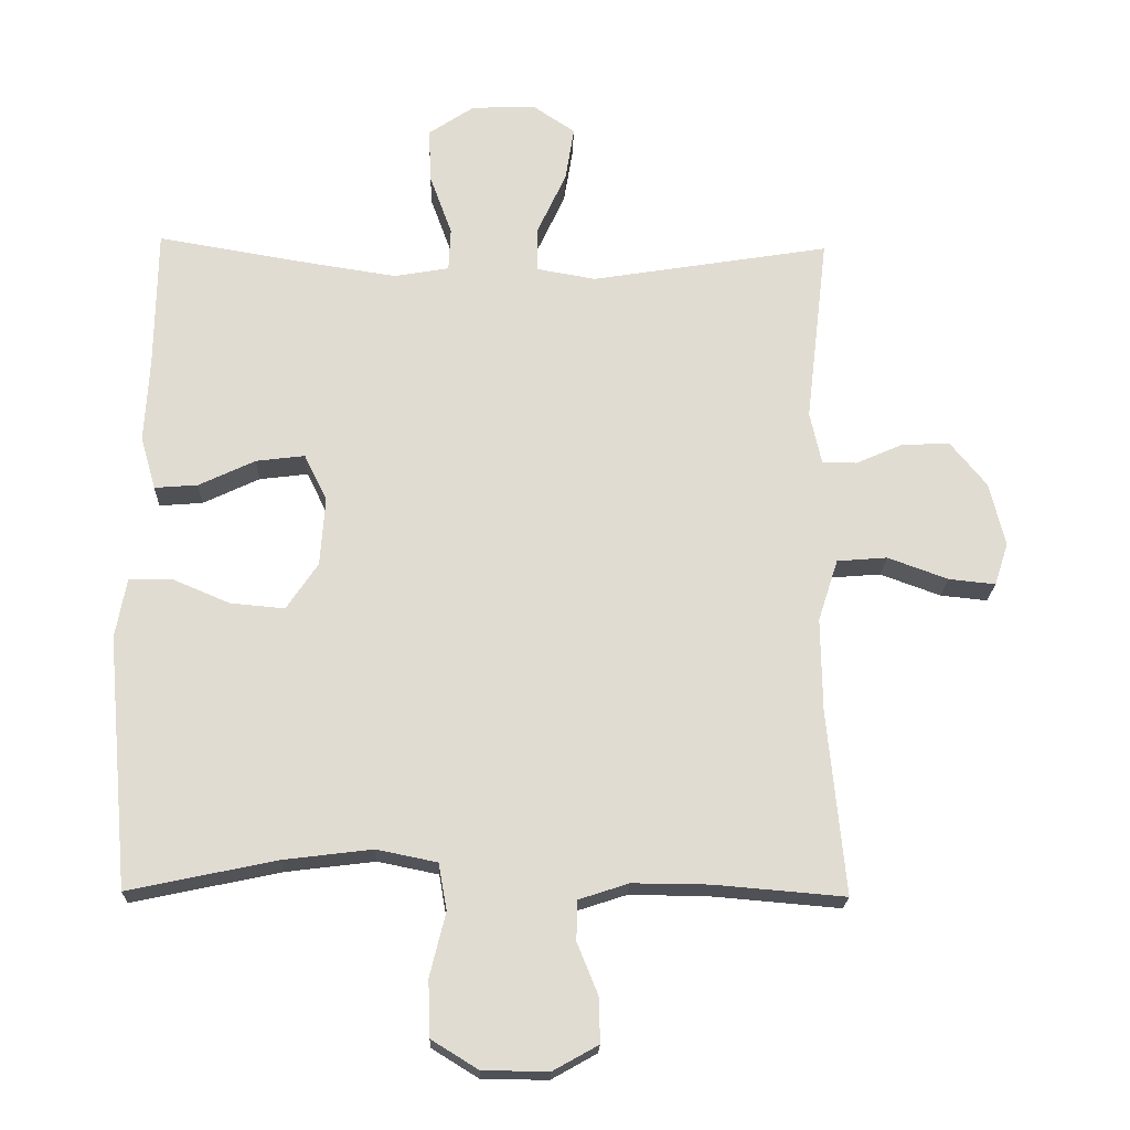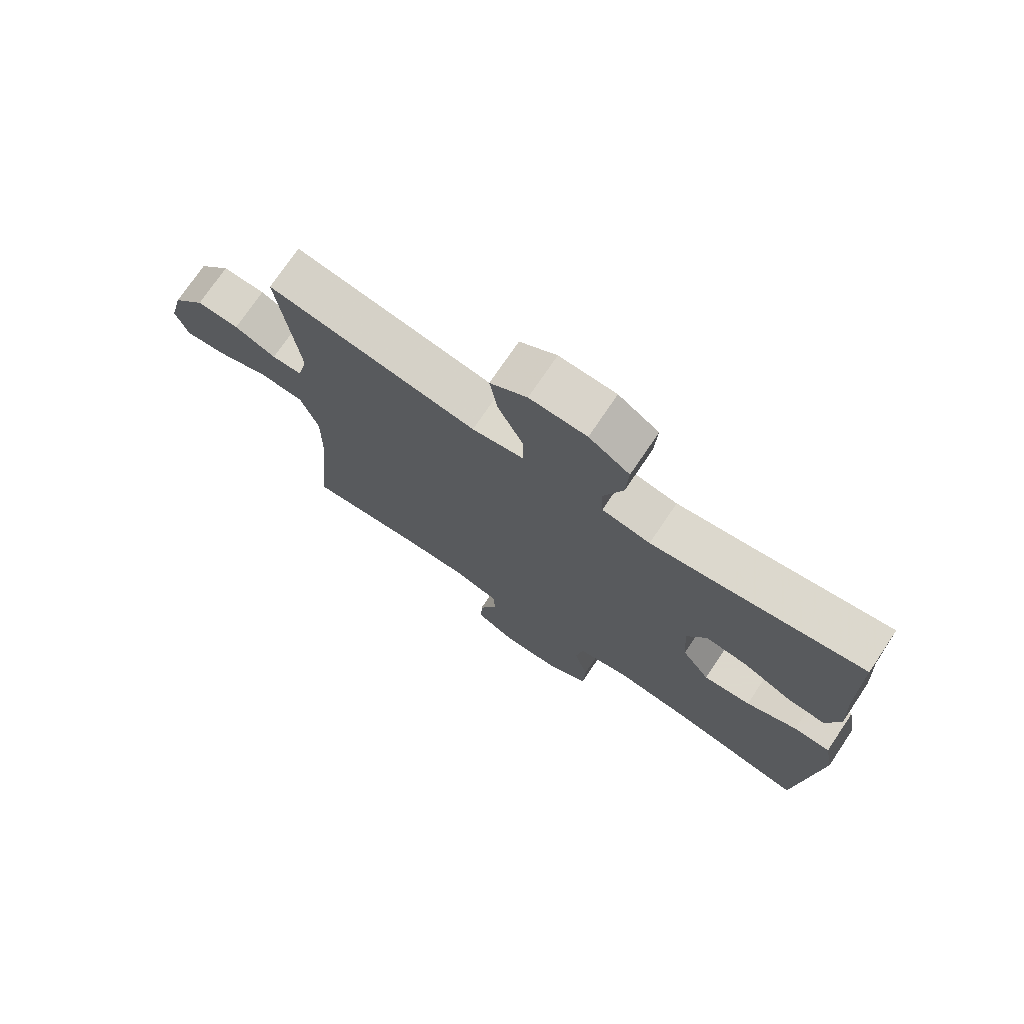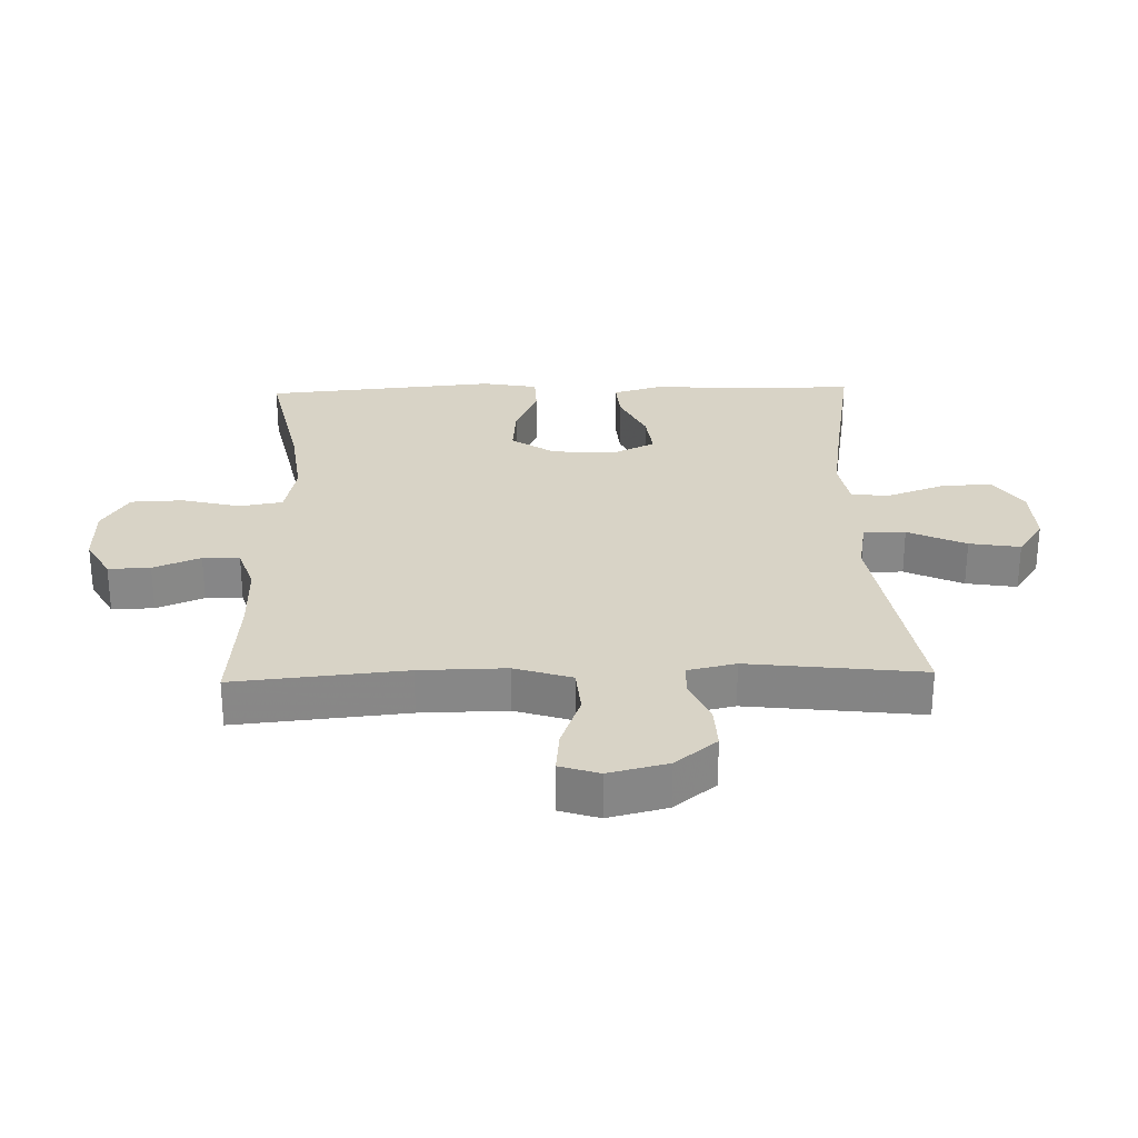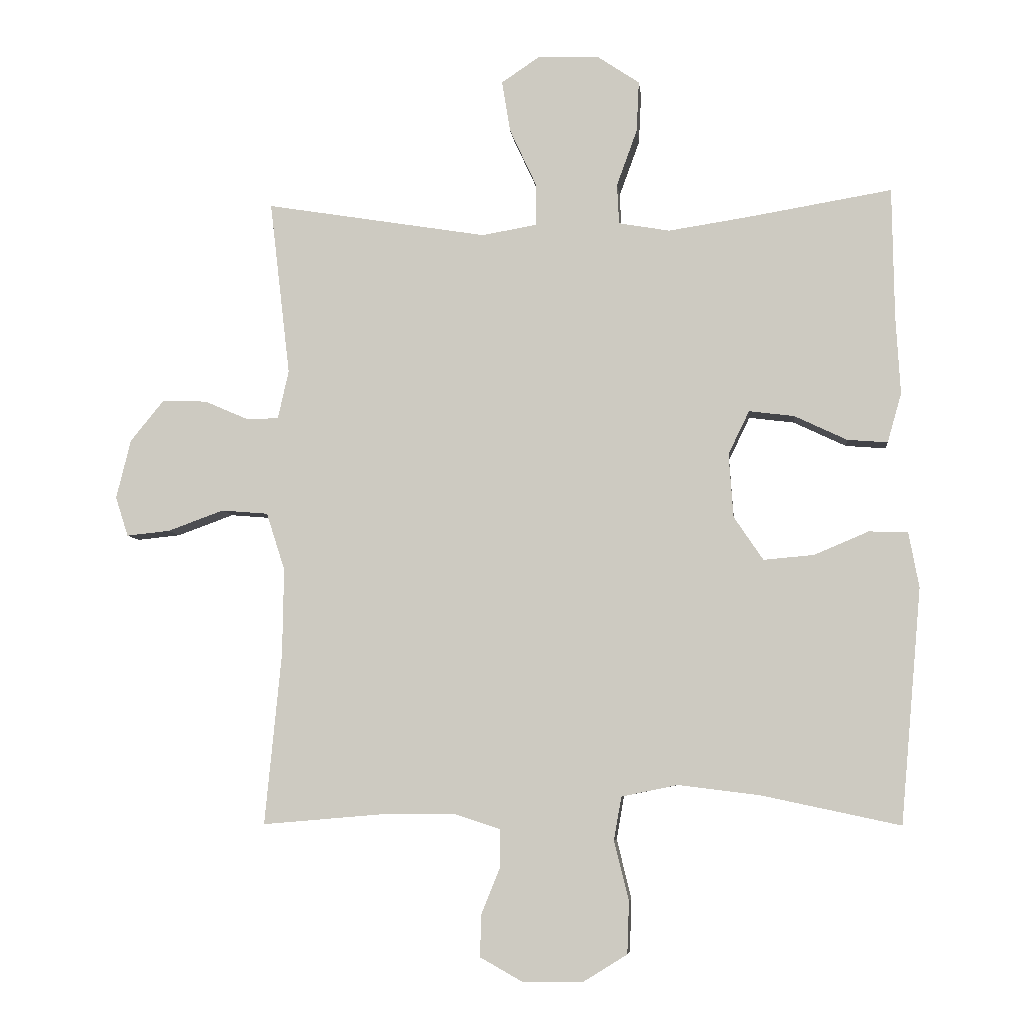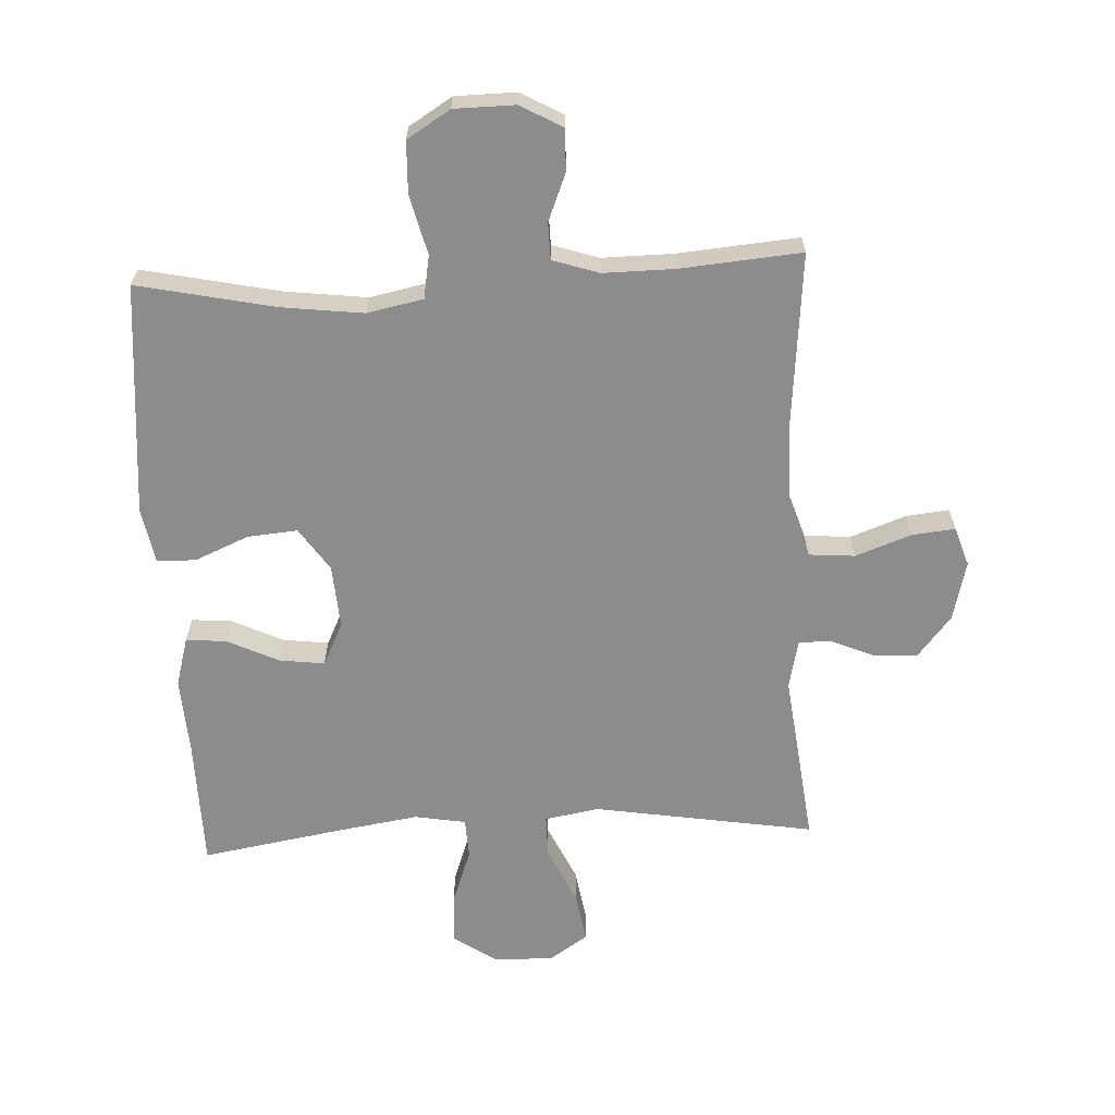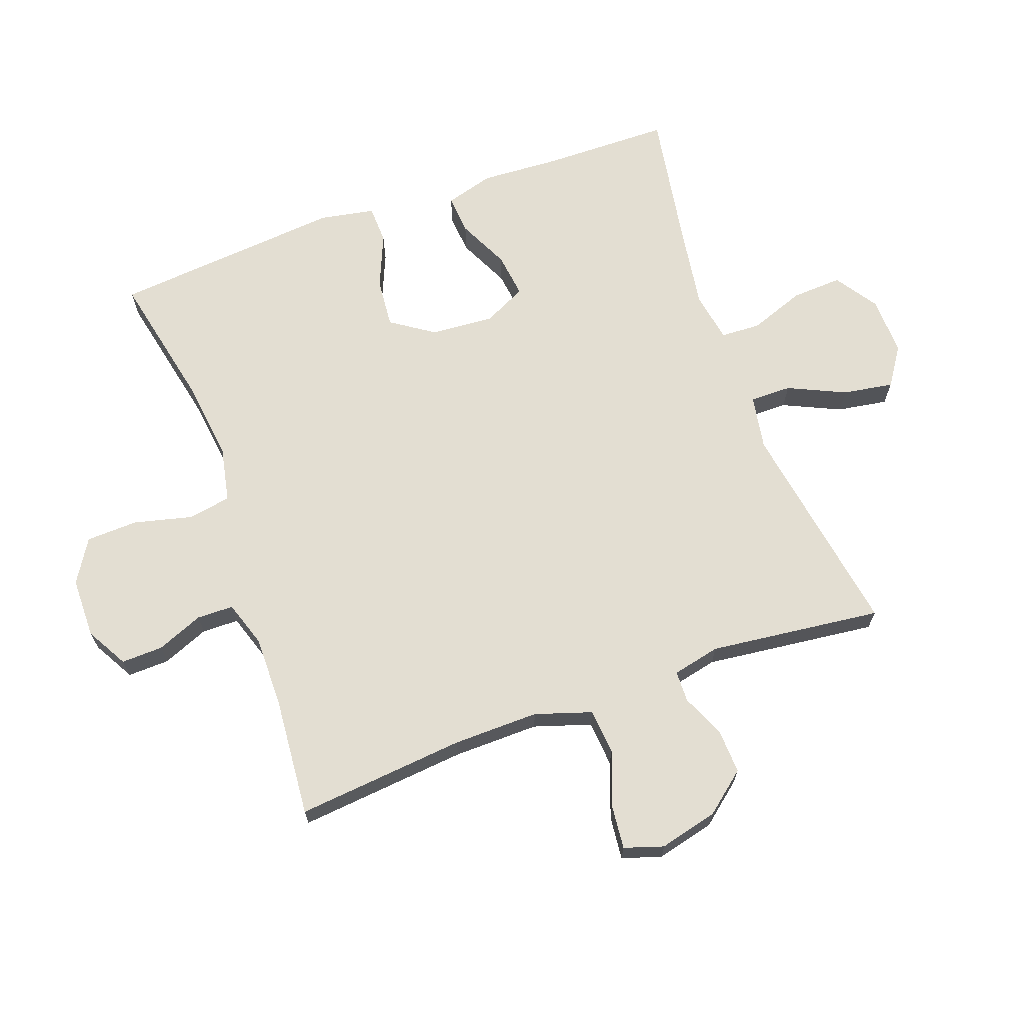
<metadata>
{"format":"obj","ext":"obj","renderer":"f3d","projection":"perspective","resolution":1024,"background":"white","views":[{"elev":-20.4,"azim":178.1,"up":"+Z"},{"elev":74.1,"azim":34.0,"up":"+Z"},{"elev":27.8,"azim":-91.6,"up":"+Y"},{"elev":-6.3,"azim":6.1,"up":"+Z"},{"elev":-64.2,"azim":-177.1,"up":"+Y"},{"elev":67.6,"azim":-109.9,"up":"+Y"}]}
</metadata>
<code>
v -0.5 0.07 0.5
v -0.152 0.07 0.443
v -0.066 0.07 0.458
v -0.066 0.07 0.524
v -0.108 0.07 0.615
v -0.121 0.07 0.695
v -0.06 0.07 0.736
v 0.034 0.07 0.733
v 0.101 0.07 0.688
v 0.097 0.07 0.608
v 0.065 0.07 0.52
v 0.068 0.07 0.457
v 0.148 0.07 0.443
v 0.273 0.07 0.462
v 0.5 0.07 0.5
v 0.503 0.07 0.296
v 0.51 0.07 0.173
v 0.488 0.07 0.096
v 0.425 0.07 0.101
v 0.343 0.07 0.14
v 0.272 0.07 0.149
v 0.239 0.07 0.081
v 0.246 0.07 -0.019
v 0.292 0.07 -0.087
v 0.371 0.07 -0.08
v 0.456 0.07 -0.044
v 0.517 0.07 -0.046
v 0.533 0.07 -0.133
v 0.5 0.07 -0.5
v 0.284 0.07 -0.454
v 0.155 0.07 -0.438
v 0.067 0.07 -0.456
v 0.055 0.07 -0.524
v 0.078 0.07 -0.617
v 0.075 0.07 -0.699
v 0.007 0.07 -0.741
v -0.089 0.07 -0.742
v -0.155 0.07 -0.705
v -0.153 0.07 -0.639
v -0.123 0.07 -0.565
v -0.124 0.07 -0.507
v -0.197 0.07 -0.483
v -0.31 0.07 -0.484
v -0.5 0.07 -0.5
v -0.474 0.07 -0.231
v -0.472 0.07 -0.095
v -0.501 0.07 -0.005
v -0.574 0.07 0.001
v -0.662 0.07 -0.031
v -0.73 0.07 -0.038
v -0.75 0.07 0.024
v -0.727 0.07 0.117
v -0.674 0.07 0.182
v -0.604 0.07 0.179
v -0.535 0.07 0.149
v -0.485 0.07 0.15
v -0.468 0.07 0.226
v -0.5 0 0.5
v -0.152 0 0.443
v -0.066 0 0.458
v -0.066 0 0.524
v -0.108 0 0.615
v -0.121 0 0.695
v -0.06 0 0.736
v 0.034 0 0.733
v 0.101 0 0.688
v 0.097 0 0.608
v 0.065 0 0.52
v 0.068 0 0.457
v 0.148 0 0.443
v 0.273 0 0.462
v 0.5 0 0.5
v 0.503 0 0.296
v 0.51 0 0.173
v 0.488 0 0.096
v 0.425 0 0.101
v 0.343 0 0.14
v 0.272 0 0.149
v 0.239 0 0.081
v 0.246 0 -0.019
v 0.292 0 -0.087
v 0.371 0 -0.08
v 0.456 0 -0.044
v 0.517 0 -0.046
v 0.533 0 -0.133
v 0.5 0 -0.5
v 0.284 0 -0.454
v 0.155 0 -0.438
v 0.067 0 -0.456
v 0.055 0 -0.524
v 0.078 0 -0.617
v 0.075 0 -0.699
v 0.007 0 -0.741
v -0.089 0 -0.742
v -0.155 0 -0.705
v -0.153 0 -0.639
v -0.123 0 -0.565
v -0.124 0 -0.507
v -0.197 0 -0.483
v -0.31 0 -0.484
v -0.5 0 -0.5
v -0.474 0 -0.231
v -0.472 0 -0.095
v -0.501 0 -0.005
v -0.574 0 0.001
v -0.662 0 -0.031
v -0.73 0 -0.038
v -0.75 0 0.024
v -0.727 0 0.117
v -0.674 0 0.182
v -0.604 0 0.179
v -0.535 0 0.149
v -0.485 0 0.15
v -0.468 0 0.226
f 53 54 55
f 52 53 55
f 51 52 55
f 50 51 55
f 49 50 55
f 48 49 55
f 47 48 55 56
f 46 47 56 57
f 43 44 45
f 42 43 45 46
f 41 42 46 57
f 38 39 40
f 37 38 40
f 36 37 40
f 35 36 40
f 34 35 40
f 33 34 40
f 32 33 40 41
f 28 29 30
f 27 28 30
f 26 27 30
f 25 26 30
f 24 25 30 31
f 23 24 31 32
f 18 19 20
f 17 18 20
f 16 17 20
f 16 20 21
f 15 16 21
f 14 15 21
f 13 14 21 22
f 9 10 11
f 8 9 11
f 7 8 11
f 6 7 11
f 5 6 11
f 4 5 11
f 3 4 11 12
f 32 41 57
f 23 32 57
f 22 23 57
f 13 22 57
f 12 13 57
f 3 12 57
f 2 3 57
f 1 2 57
f 112 111 110
f 112 110 109
f 112 109 108
f 112 108 107
f 112 107 106
f 112 106 105
f 113 112 105 104
f 114 113 104 103
f 102 101 100
f 103 102 100 99
f 114 103 99 98
f 97 96 95
f 97 95 94
f 97 94 93
f 97 93 92
f 97 92 91
f 97 91 90
f 98 97 90 89
f 87 86 85
f 87 85 84
f 87 84 83
f 87 83 82
f 88 87 82 81
f 89 88 81 80
f 77 76 75
f 77 75 74
f 77 74 73
f 78 77 73
f 78 73 72
f 78 72 71
f 79 78 71 70
f 68 67 66
f 68 66 65
f 68 65 64
f 68 64 63
f 68 63 62
f 68 62 61
f 69 68 61 60
f 114 98 89
f 114 89 80
f 114 80 79
f 114 79 70
f 114 70 69
f 114 69 60
f 114 60 59
f 114 59 58
f 1 58 59 2
f 2 59 60 3
f 3 60 61 4
f 4 61 62 5
f 5 62 63 6
f 6 63 64 7
f 7 64 65 8
f 8 65 66 9
f 9 66 67 10
f 10 67 68 11
f 11 68 69 12
f 12 69 70 13
f 13 70 71 14
f 14 71 72 15
f 15 72 73 16
f 16 73 74 17
f 17 74 75 18
f 18 75 76 19
f 19 76 77 20
f 20 77 78 21
f 21 78 79 22
f 22 79 80 23
f 23 80 81 24
f 24 81 82 25
f 25 82 83 26
f 26 83 84 27
f 27 84 85 28
f 28 85 86 29
f 29 86 87 30
f 30 87 88 31
f 31 88 89 32
f 32 89 90 33
f 33 90 91 34
f 34 91 92 35
f 35 92 93 36
f 36 93 94 37
f 37 94 95 38
f 38 95 96 39
f 39 96 97 40
f 40 97 98 41
f 41 98 99 42
f 42 99 100 43
f 43 100 101 44
f 44 101 102 45
f 45 102 103 46
f 46 103 104 47
f 47 104 105 48
f 48 105 106 49
f 49 106 107 50
f 50 107 108 51
f 51 108 109 52
f 52 109 110 53
f 53 110 111 54
f 54 111 112 55
f 55 112 113 56
f 56 113 114 57
f 57 114 58 1

</code>
